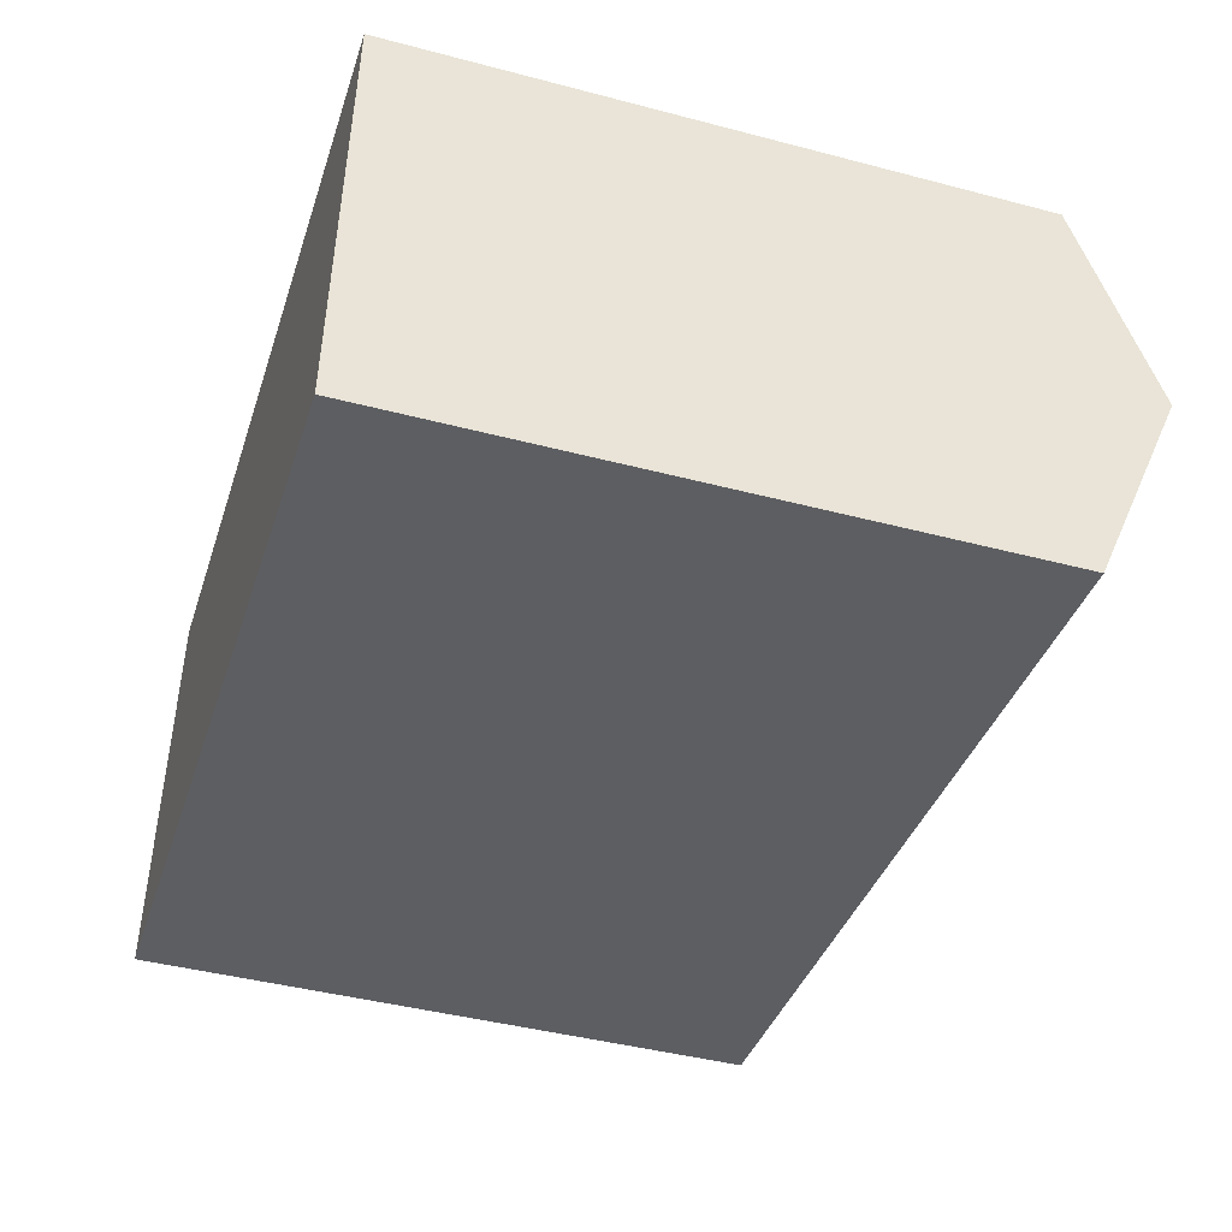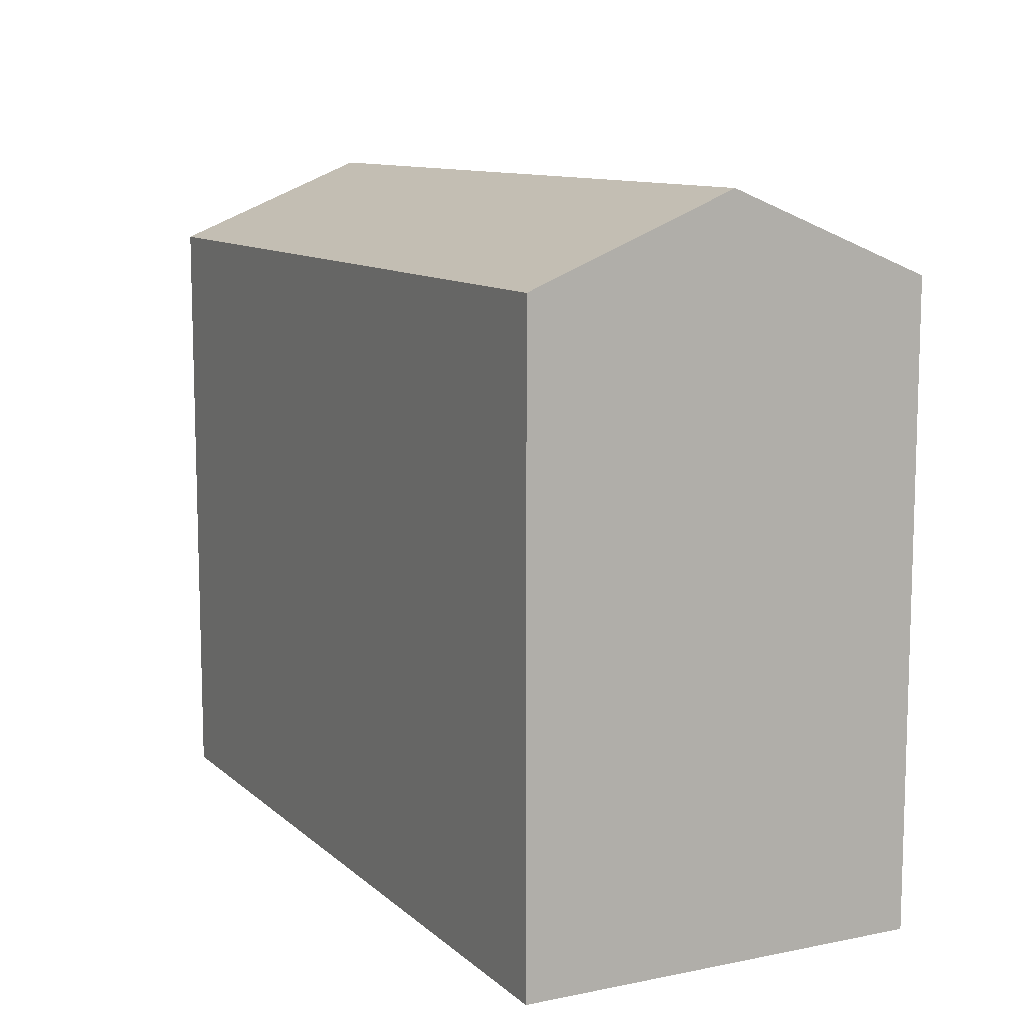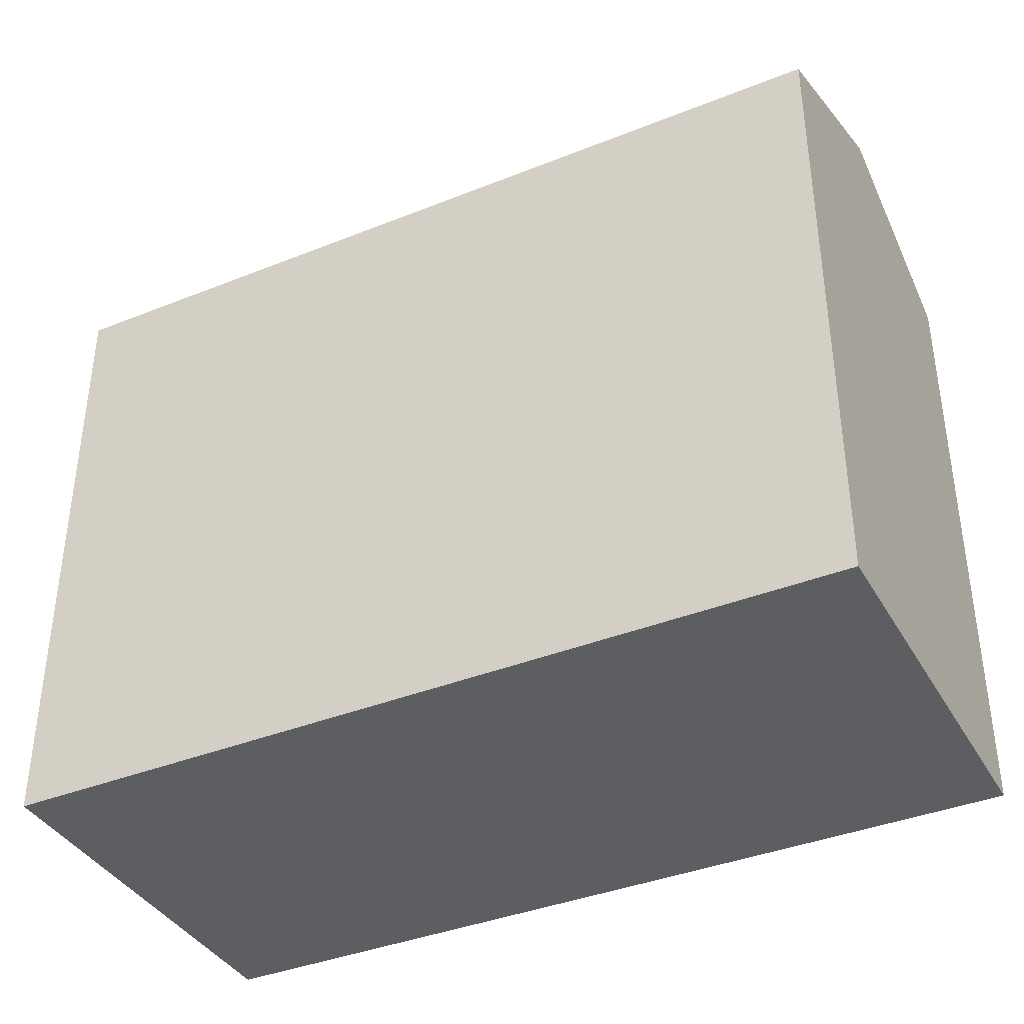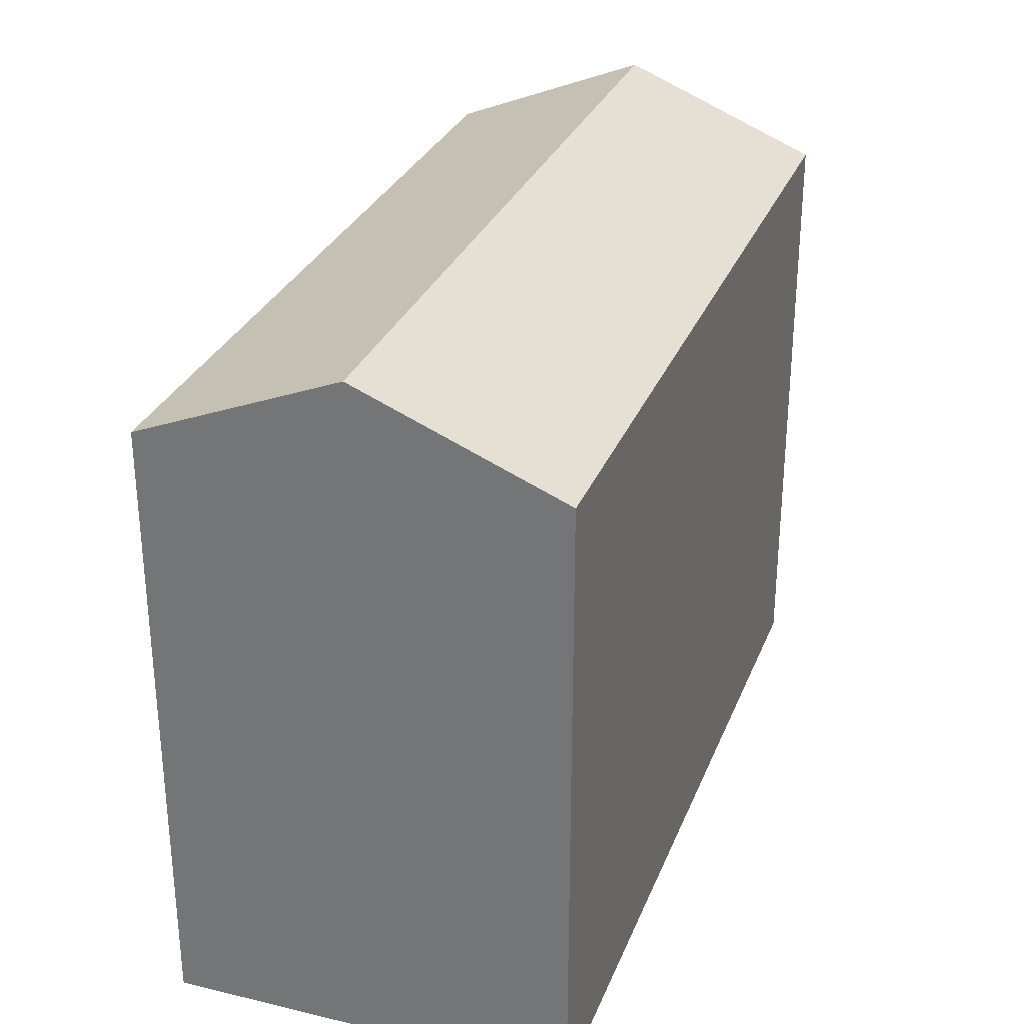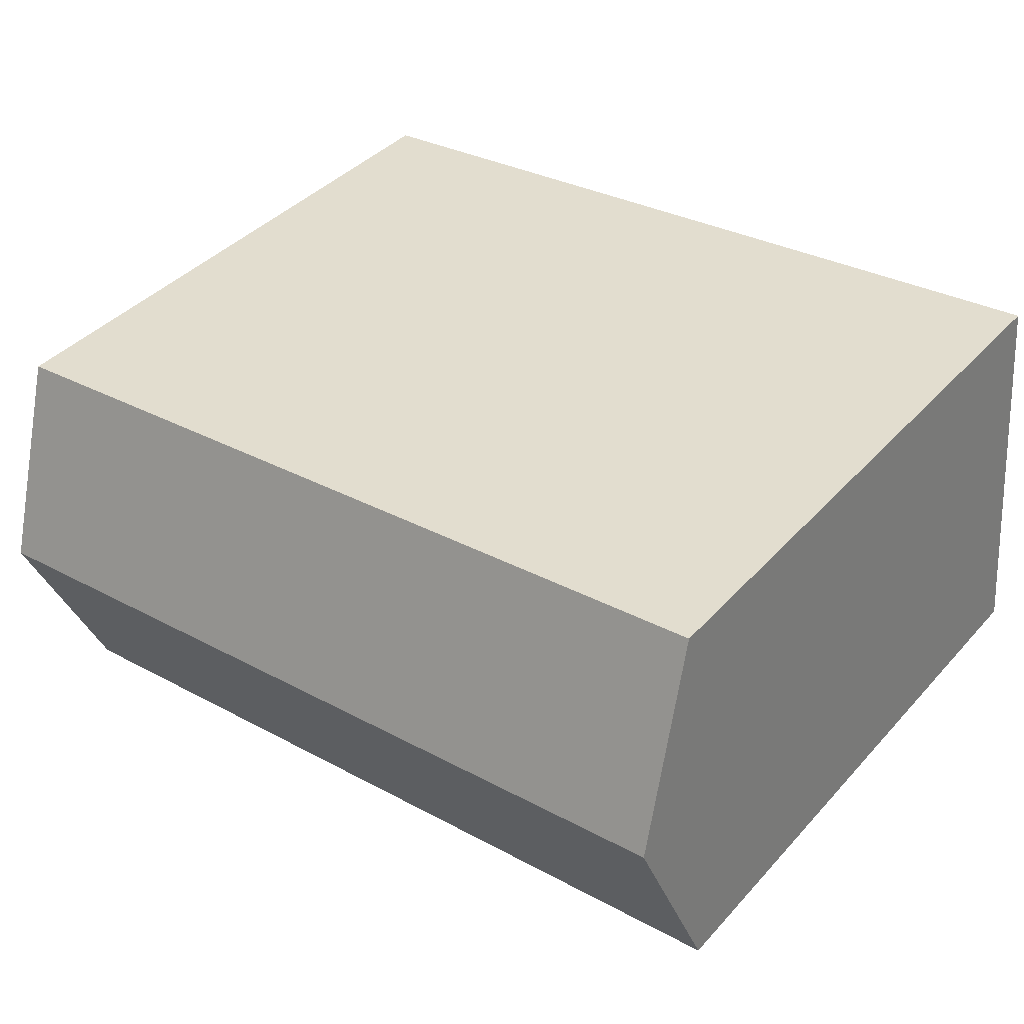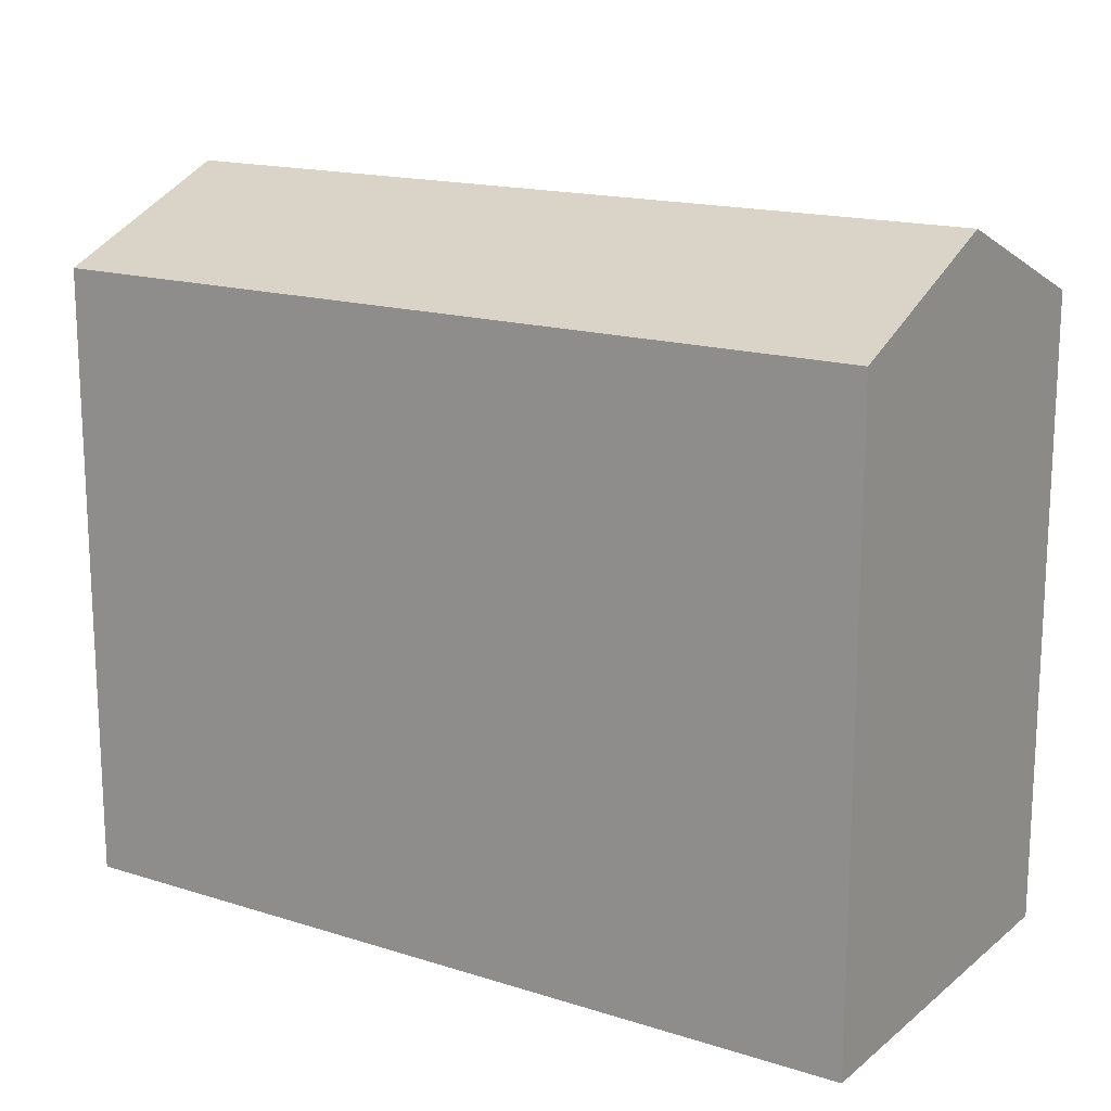
<metadata>
{"format":"obj","ext":"obj","renderer":"f3d","projection":"perspective","resolution":1024,"background":"white","views":[{"elev":-43.2,"azim":72.7,"up":"+Z"},{"elev":10.5,"azim":68.2,"up":"+Y"},{"elev":-38.6,"azim":32.0,"up":"+Y"},{"elev":29.9,"azim":-65.6,"up":"+Y"},{"elev":39.9,"azim":-142.6,"up":"+Z"},{"elev":16.3,"azim":38.2,"up":"+Y"}]}
</metadata>
<code>
v  0.5821 -3.895e-16 6.362
v  0.0002106 9.87 -0.000312
v  0 0 0
v  0.5823 9.87 6.361
v  0.2913 11.17 3.18
v  13.31 7.457e-17 -1.218
v  13.89 9.87 5.143
v  13.89 -3.15e-16 5.144
v  13.31 9.87 -1.218
v  13.6 11.17 1.963
g defaultobject
f 1 2 3
f 2 1 4
f 2 4 5
f 6 7 8
f 7 6 9
f 7 9 10
f 8 4 1
f 4 8 7
f 6 2 9
f 2 6 3
f 7 5 4
f 5 7 10
f 9 5 10
f 5 9 2
f 1 6 8
f 6 1 3

</code>
